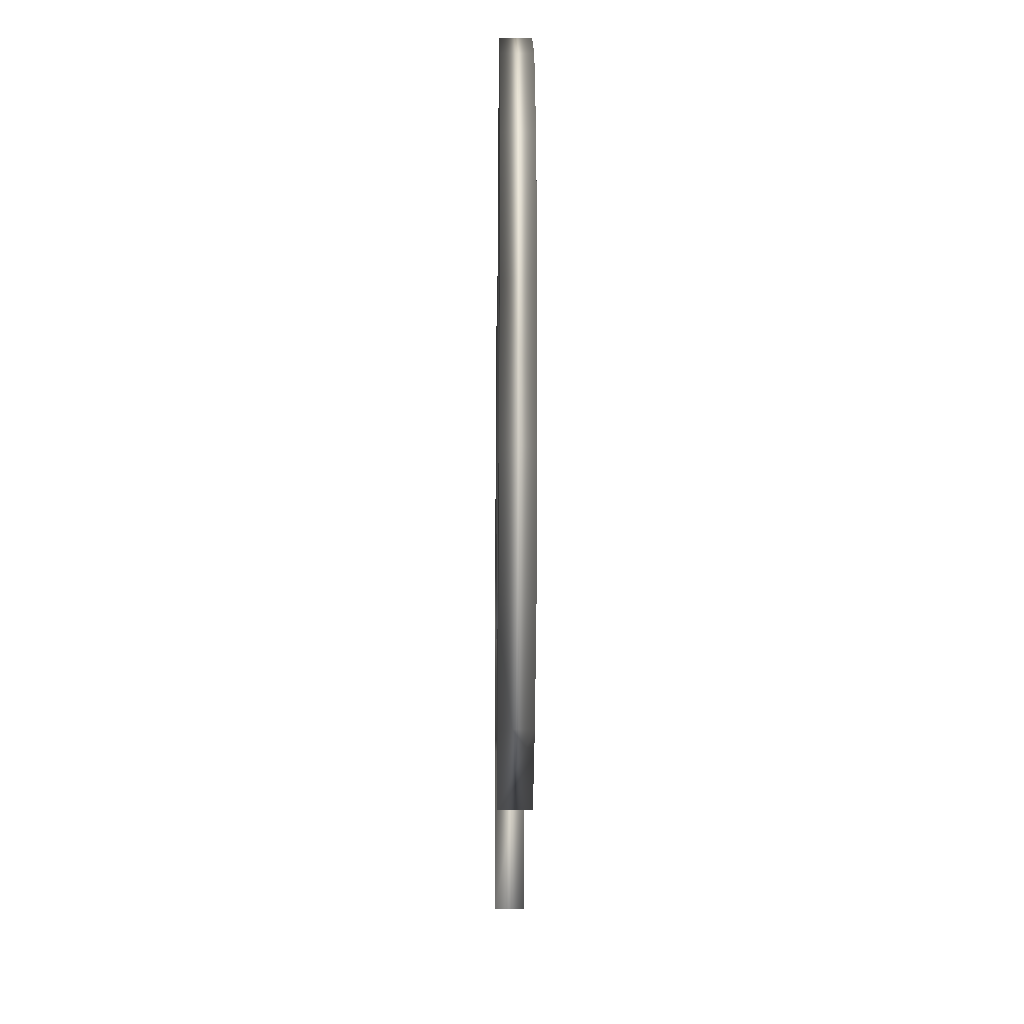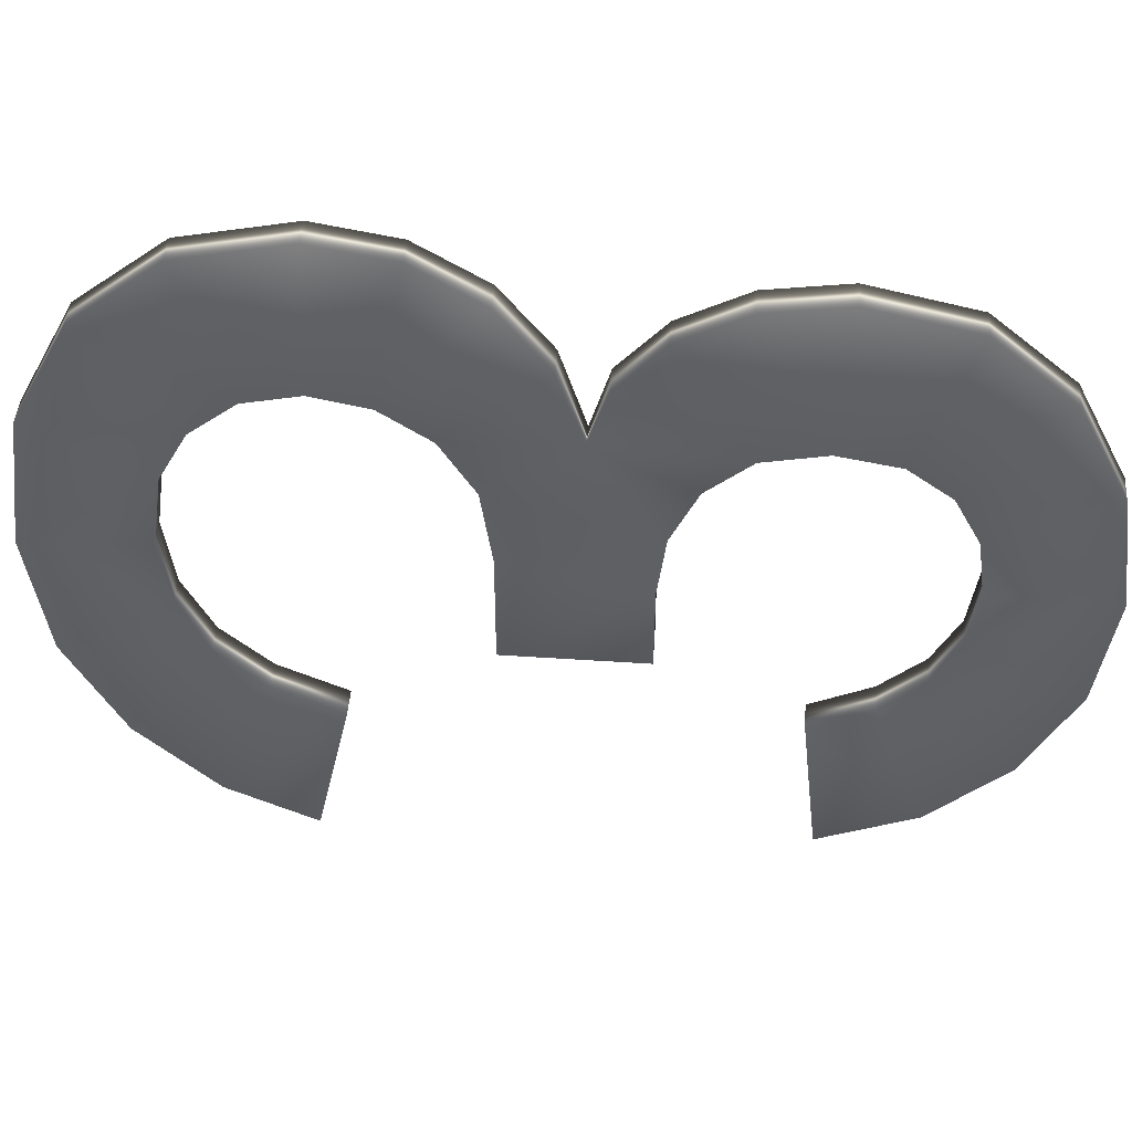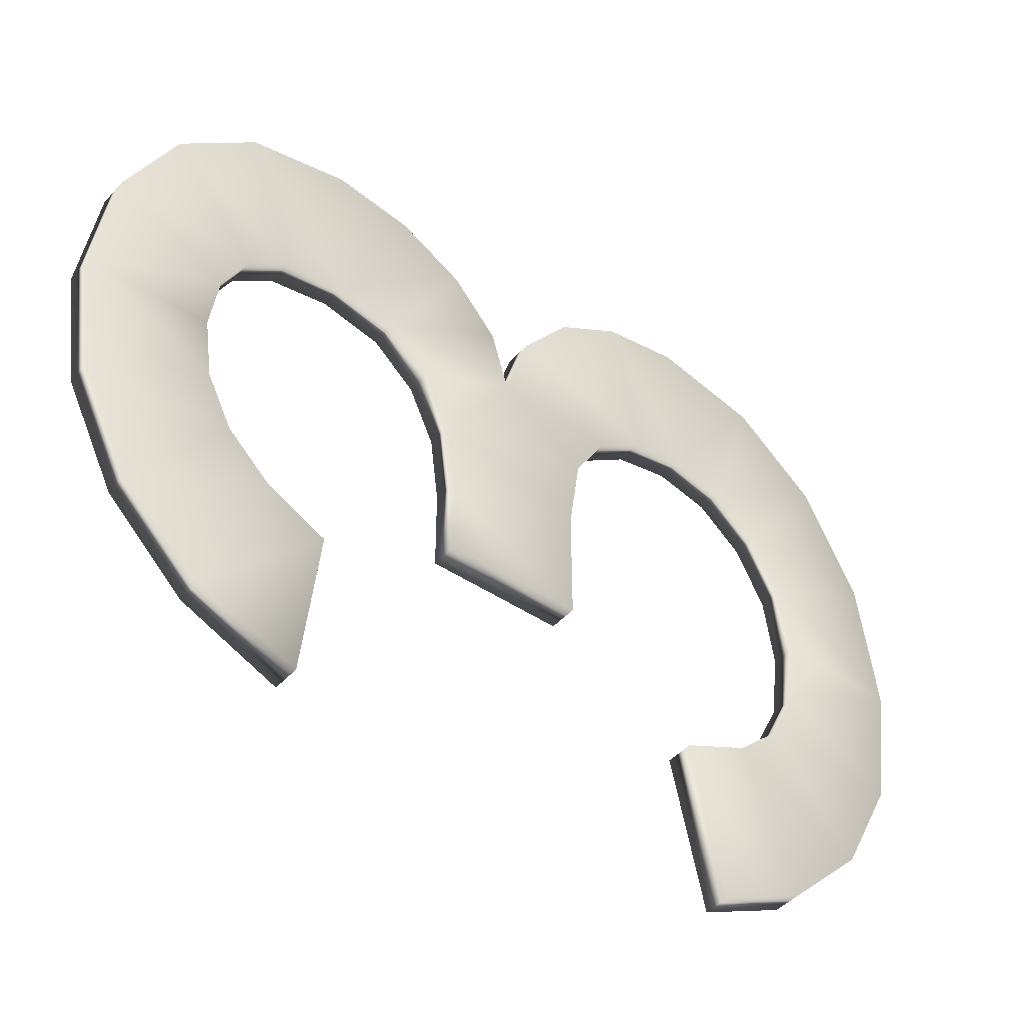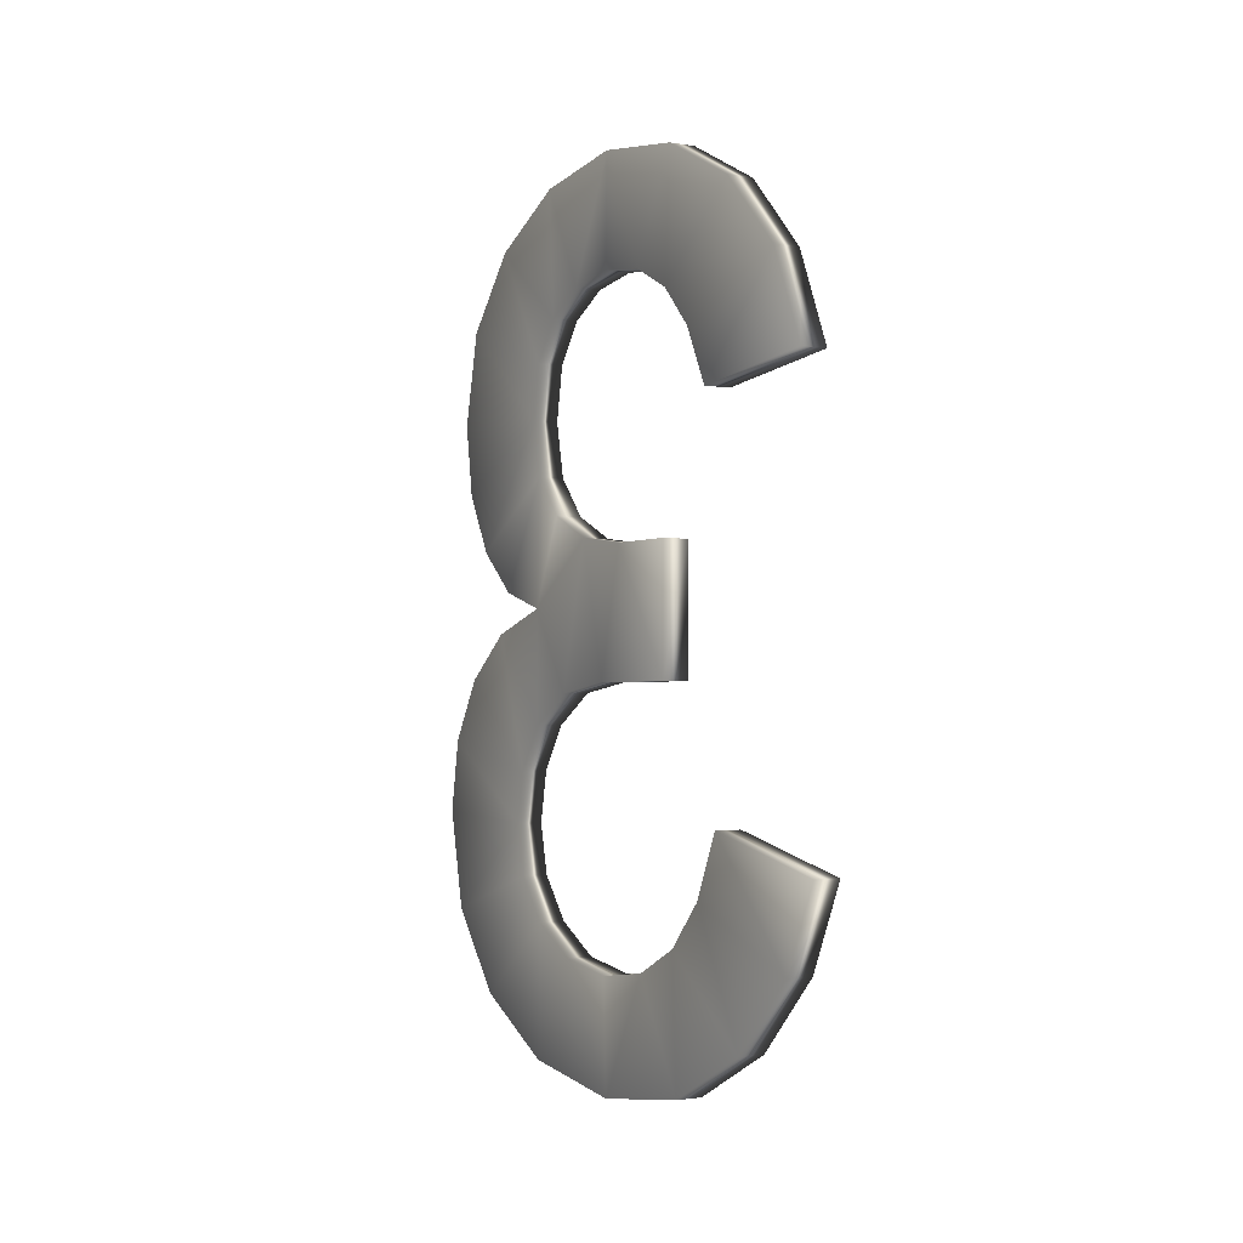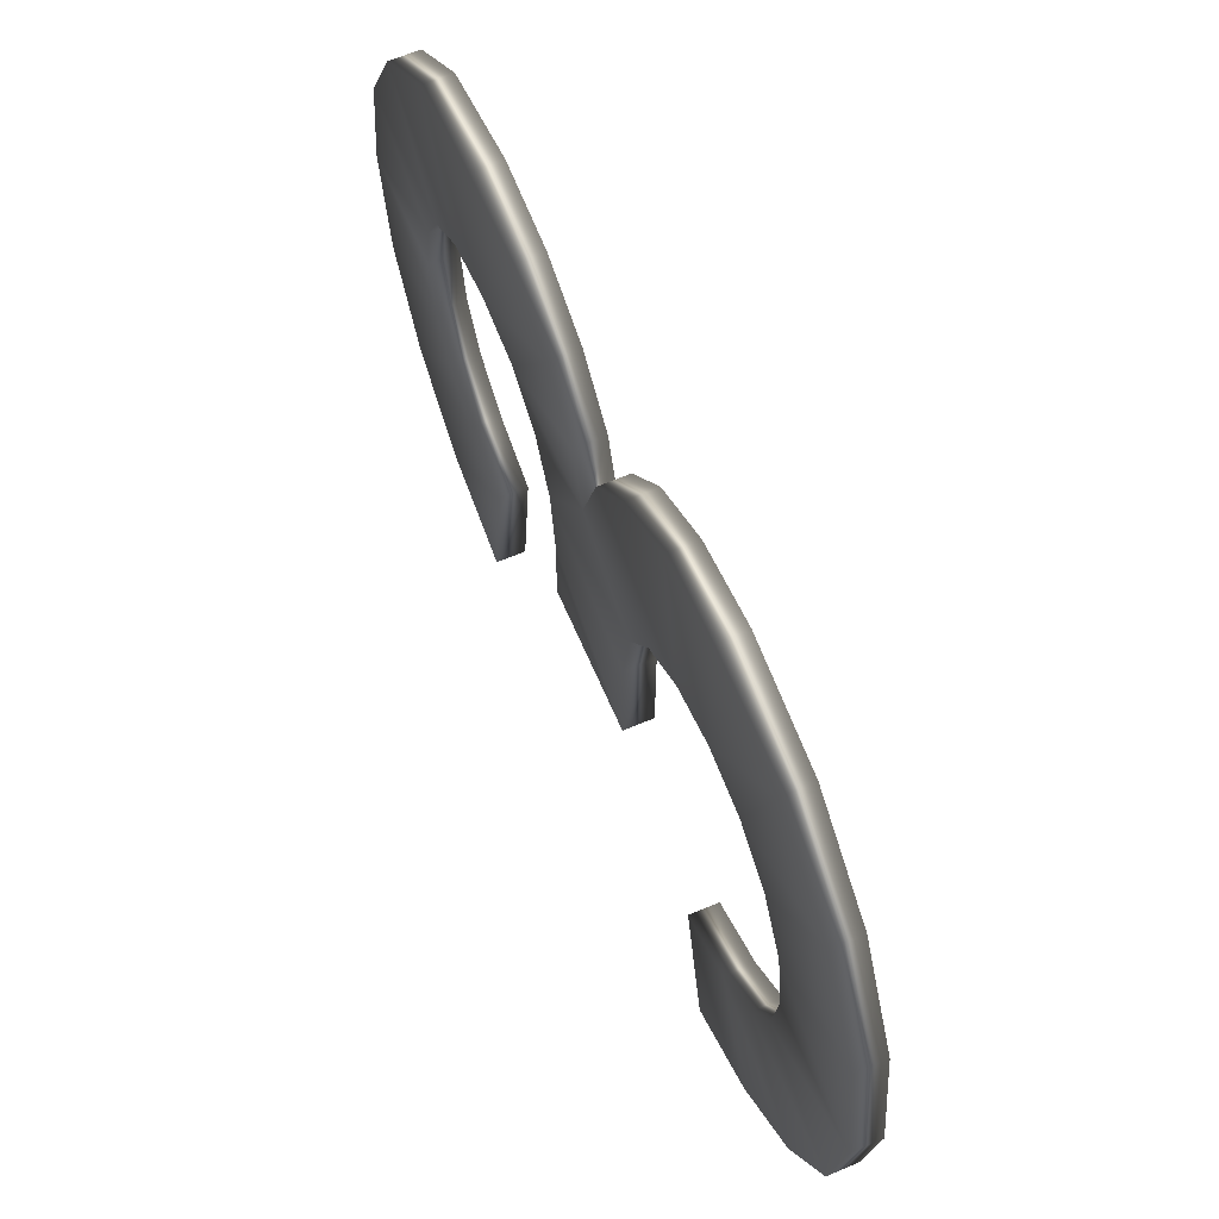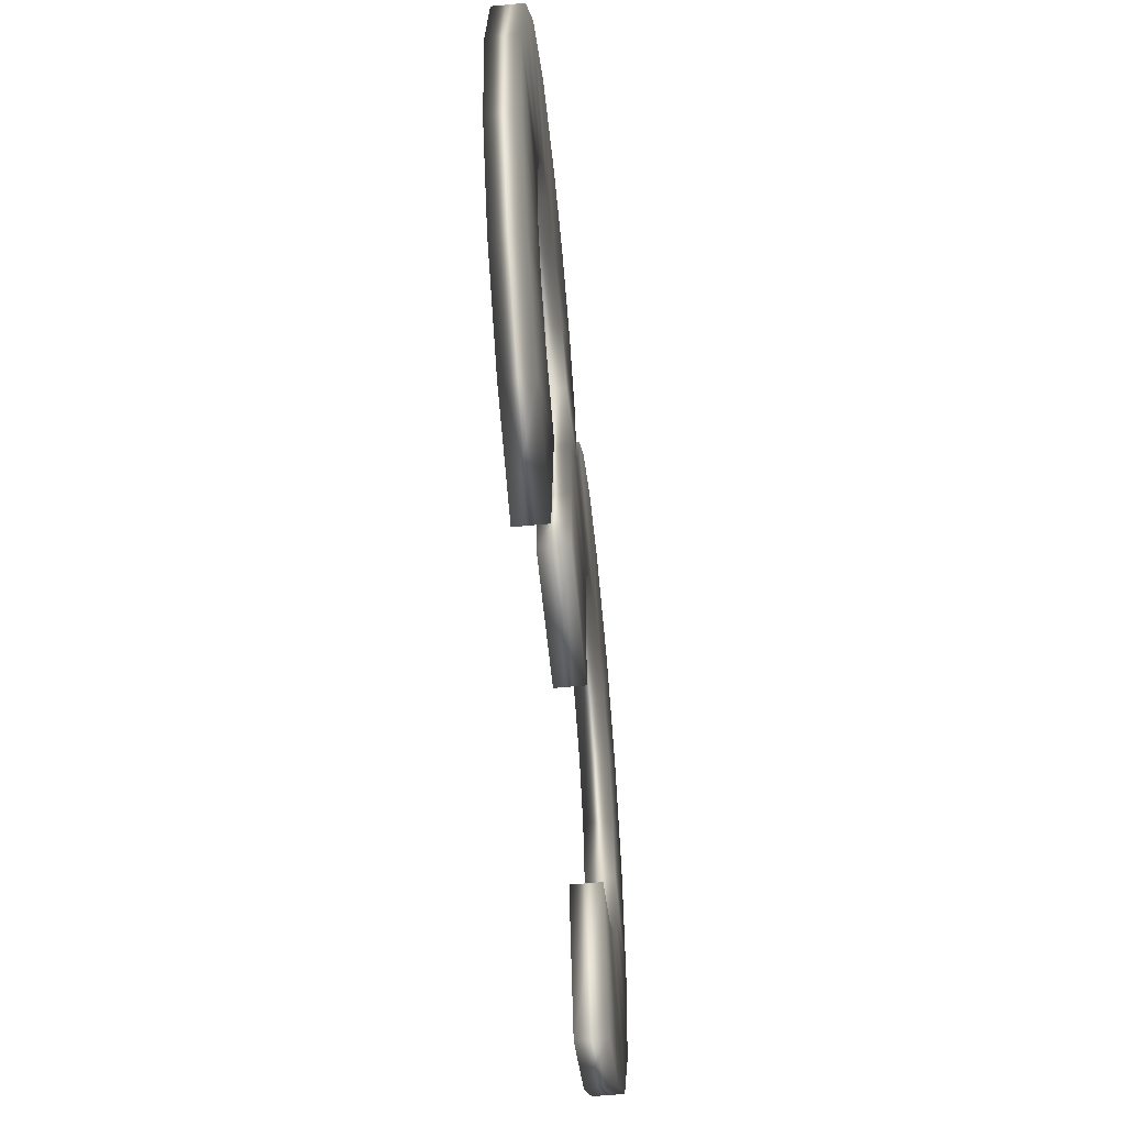
<metadata>
{"format":"obj","ext":"obj","renderer":"f3d","projection":"perspective","resolution":1024,"background":"white","views":[{"elev":-21.2,"azim":-0.6,"up":"+Z"},{"elev":45.1,"azim":94.5,"up":"+Z"},{"elev":-44.4,"azim":-128.4,"up":"+Z"},{"elev":-1.8,"azim":149.1,"up":"+Y"},{"elev":64.2,"azim":-23.2,"up":"+Z"},{"elev":-58.7,"azim":-174.4,"up":"+Z"}]}
</metadata>
<code>
v 13.77 27.53 -34.12
v 13.77 27.54 -34.18
v 13.79 27.53 -34.12
v 13.79 27.54 -34.18
v 13.77 27.51 -34.08
v 13.79 27.51 -34.08
v 13.77 27.47 -34.06
v 13.79 27.47 -34.06
v 13.77 27.43 -34.05
v 13.79 27.43 -34.05
v 13.77 27.39 -34.06
v 13.79 27.39 -34.06
v 13.77 27.36 -34.08
v 13.79 27.36 -34.08
v 13.77 27.34 -34.13
v 13.79 27.34 -34.13
v 13.77 27.33 -34.18
v 13.79 27.33 -34.18
v 13.77 27.34 -34.23
v 13.79 27.34 -34.23
v 13.77 27.36 -34.27
v 13.79 27.36 -34.27
v 13.77 27.39 -34.31
v 13.79 27.39 -34.31
v 13.77 27.44 -34.33
v 13.79 27.44 -34.33
v 13.77 27.42 -34.44
v 13.79 27.42 -34.44
v 13.77 27.35 -34.41
v 13.79 27.35 -34.41
v 13.77 27.3 -34.36
v 13.79 27.3 -34.36
v 13.77 27.26 -34.28
v 13.79 27.26 -34.28
v 13.77 27.24 -34.18
v 13.79 27.24 -34.18
v 13.77 27.26 -34.08
v 13.79 27.26 -34.08
v 13.77 27.3 -34
v 13.79 27.3 -34
v 13.77 27.36 -33.95
v 13.79 27.36 -33.95
v 13.77 27.44 -33.94
v 13.79 27.44 -33.94
v 13.77 27.5 -33.95
v 13.79 27.5 -33.95
v 13.77 27.55 -33.98
v 13.79 27.55 -33.98
v 13.77 27.58 -34.02
v 13.79 27.58 -34.02
v 13.77 27.6 -34.08
v 13.79 27.6 -34.08
v 13.77 27.61 -34.03
v 13.79 27.61 -34.03
v 13.77 27.65 -34
v 13.79 27.65 -34
v 13.77 27.69 -33.97
v 13.79 27.69 -33.97
v 13.77 27.75 -33.96
v 13.79 27.75 -33.96
v 13.77 27.83 -33.98
v 13.79 27.83 -33.98
v 13.77 27.88 -34.03
v 13.79 27.88 -34.03
v 13.77 27.92 -34.1
v 13.79 27.92 -34.1
v 13.77 27.93 -34.18
v 13.79 27.93 -34.18
v 13.77 27.92 -34.27
v 13.79 27.92 -34.27
v 13.77 27.88 -34.34
v 13.79 27.88 -34.34
v 13.77 27.83 -34.4
v 13.79 27.83 -34.4
v 13.77 27.76 -34.43
v 13.79 27.76 -34.43
v 13.77 27.74 -34.31
v 13.79 27.74 -34.31
v 13.77 27.79 -34.29
v 13.79 27.79 -34.29
v 13.77 27.82 -34.26
v 13.79 27.82 -34.26
v 13.77 27.84 -34.23
v 13.79 27.84 -34.23
v 13.77 27.84 -34.18
v 13.79 27.84 -34.18
v 13.77 27.84 -34.14
v 13.79 27.84 -34.14
v 13.77 27.82 -34.1
v 13.79 27.82 -34.1
v 13.77 27.79 -34.08
v 13.79 27.79 -34.08
v 13.77 27.74 -34.07
v 13.79 27.74 -34.07
v 13.77 27.7 -34.08
v 13.79 27.7 -34.08
v 13.77 27.67 -34.11
v 13.79 27.67 -34.11
v 13.77 27.65 -34.15
v 13.79 27.65 -34.15
v 13.77 27.64 -34.2
v 13.79 27.64 -34.2
v 13.79 27.64 -34.26
v 13.79 27.54 -34.26
v 13.77 27.54 -34.26
v 13.77 27.64 -34.26
f 1 2 3
f 3 2 4
f 5 1 6
f 6 1 3
f 7 5 8
f 8 5 6
f 9 7 10
f 10 7 8
f 11 9 12
f 12 9 10
f 13 11 14
f 14 11 12
f 15 13 16
f 16 13 14
f 17 15 18
f 18 15 16
f 19 17 20
f 20 17 18
f 21 19 22
f 22 19 20
f 23 21 24
f 24 21 22
f 25 23 26
f 26 23 24
f 27 25 28
f 28 25 26
f 29 27 30
f 30 27 28
f 31 29 32
f 32 29 30
f 33 31 34
f 34 31 32
f 35 33 36
f 36 33 34
f 37 35 38
f 38 35 36
f 39 37 40
f 40 37 38
f 41 39 42
f 42 39 40
f 43 41 44
f 44 41 42
f 45 43 46
f 46 43 44
f 47 45 48
f 48 45 46
f 49 47 50
f 50 47 48
f 51 49 52
f 52 49 50
f 53 51 54
f 54 51 52
f 55 53 56
f 56 53 54
f 57 55 58
f 58 55 56
f 59 57 60
f 60 57 58
f 61 59 62
f 62 59 60
f 63 61 64
f 64 61 62
f 65 63 66
f 66 63 64
f 67 65 68
f 68 65 66
f 69 67 70
f 70 67 68
f 71 69 72
f 72 69 70
f 73 71 74
f 74 71 72
f 75 73 76
f 76 73 74
f 77 75 78
f 78 75 76
f 79 77 80
f 80 77 78
f 81 79 82
f 82 79 80
f 83 81 84
f 84 81 82
f 85 83 86
f 86 83 84
f 87 85 88
f 88 85 86
f 89 87 90
f 90 87 88
f 91 89 92
f 92 89 90
f 93 91 94
f 94 91 92
f 95 93 96
f 96 93 94
f 97 95 98
f 98 95 96
f 99 97 100
f 100 97 98
f 101 99 102
f 102 99 100
f 103 102 104
f 104 102 4
f 4 102 100
f 4 100 3
f 3 100 52
f 3 52 6
f 6 52 50
f 6 50 8
f 8 50 48
f 8 48 46
f 100 98 52
f 52 98 96
f 52 96 54
f 54 96 56
f 56 96 94
f 56 94 58
f 58 94 60
f 60 94 62
f 62 94 92
f 62 92 64
f 64 92 90
f 64 90 66
f 66 90 88
f 66 88 68
f 68 88 86
f 68 86 84
f 68 84 70
f 70 84 82
f 70 82 72
f 72 82 80
f 72 80 74
f 74 80 78
f 74 78 76
f 8 46 10
f 10 46 44
f 10 44 42
f 10 42 12
f 12 42 40
f 12 40 14
f 14 40 38
f 14 38 16
f 16 38 36
f 16 36 18
f 18 36 20
f 20 36 34
f 20 34 22
f 22 34 32
f 22 32 24
f 24 32 30
f 24 30 26
f 26 30 28
f 2 105 4
f 4 105 104
f 106 101 103
f 103 101 102
f 106 105 101
f 101 105 2
f 101 2 99
f 99 2 1
f 99 1 51
f 51 1 5
f 51 5 49
f 49 5 7
f 49 7 47
f 47 7 45
f 45 7 9
f 45 9 43
f 43 9 41
f 41 9 11
f 41 11 39
f 39 11 13
f 39 13 37
f 37 13 15
f 37 15 35
f 35 15 17
f 35 17 19
f 35 19 33
f 33 19 21
f 33 21 31
f 31 21 23
f 31 23 29
f 29 23 25
f 29 25 27
f 53 95 51
f 51 95 97
f 51 97 99
f 53 55 95
f 95 55 93
f 93 55 57
f 93 57 59
f 59 61 93
f 93 61 91
f 91 61 63
f 91 63 89
f 89 63 65
f 89 65 87
f 87 65 67
f 87 67 85
f 85 67 83
f 83 67 69
f 83 69 81
f 81 69 71
f 81 71 79
f 79 71 73
f 79 73 77
f 77 73 75
f 105 106 104
f 104 106 103

</code>
